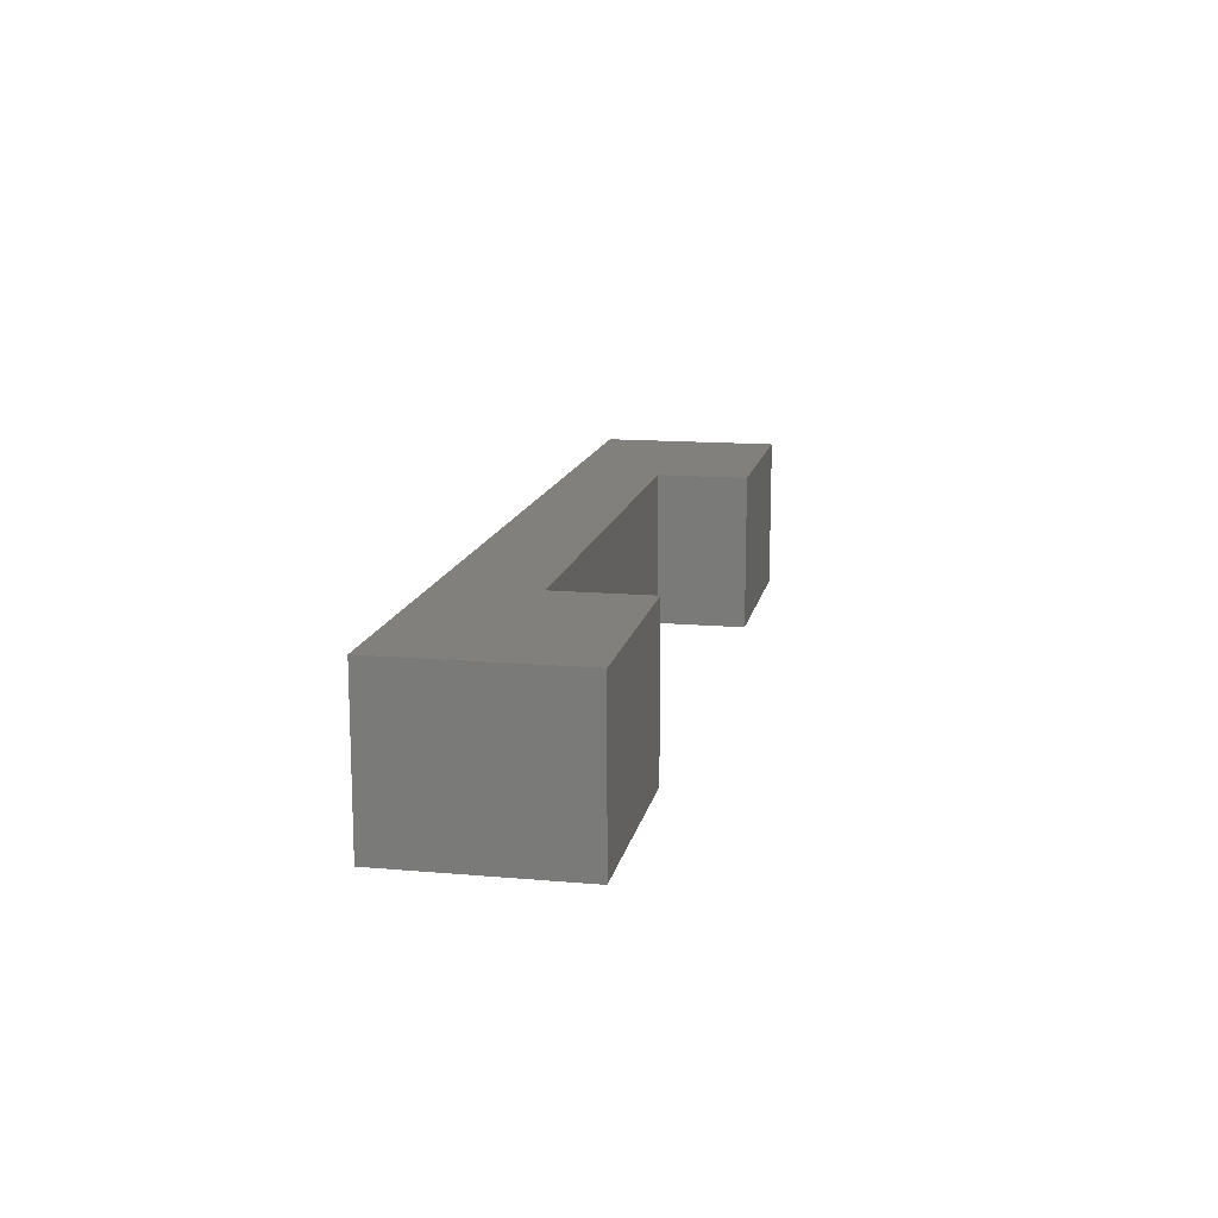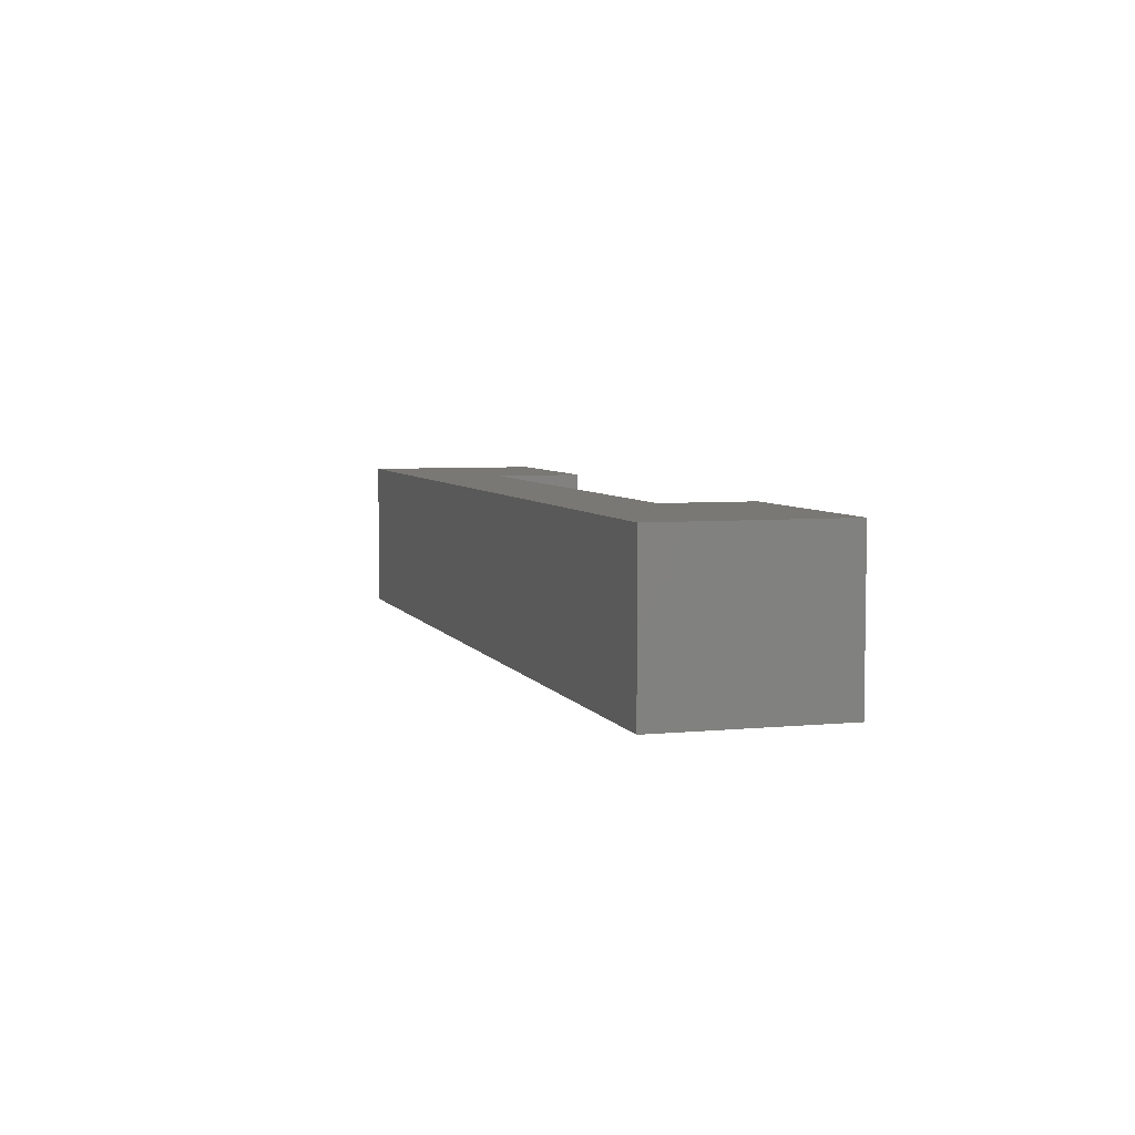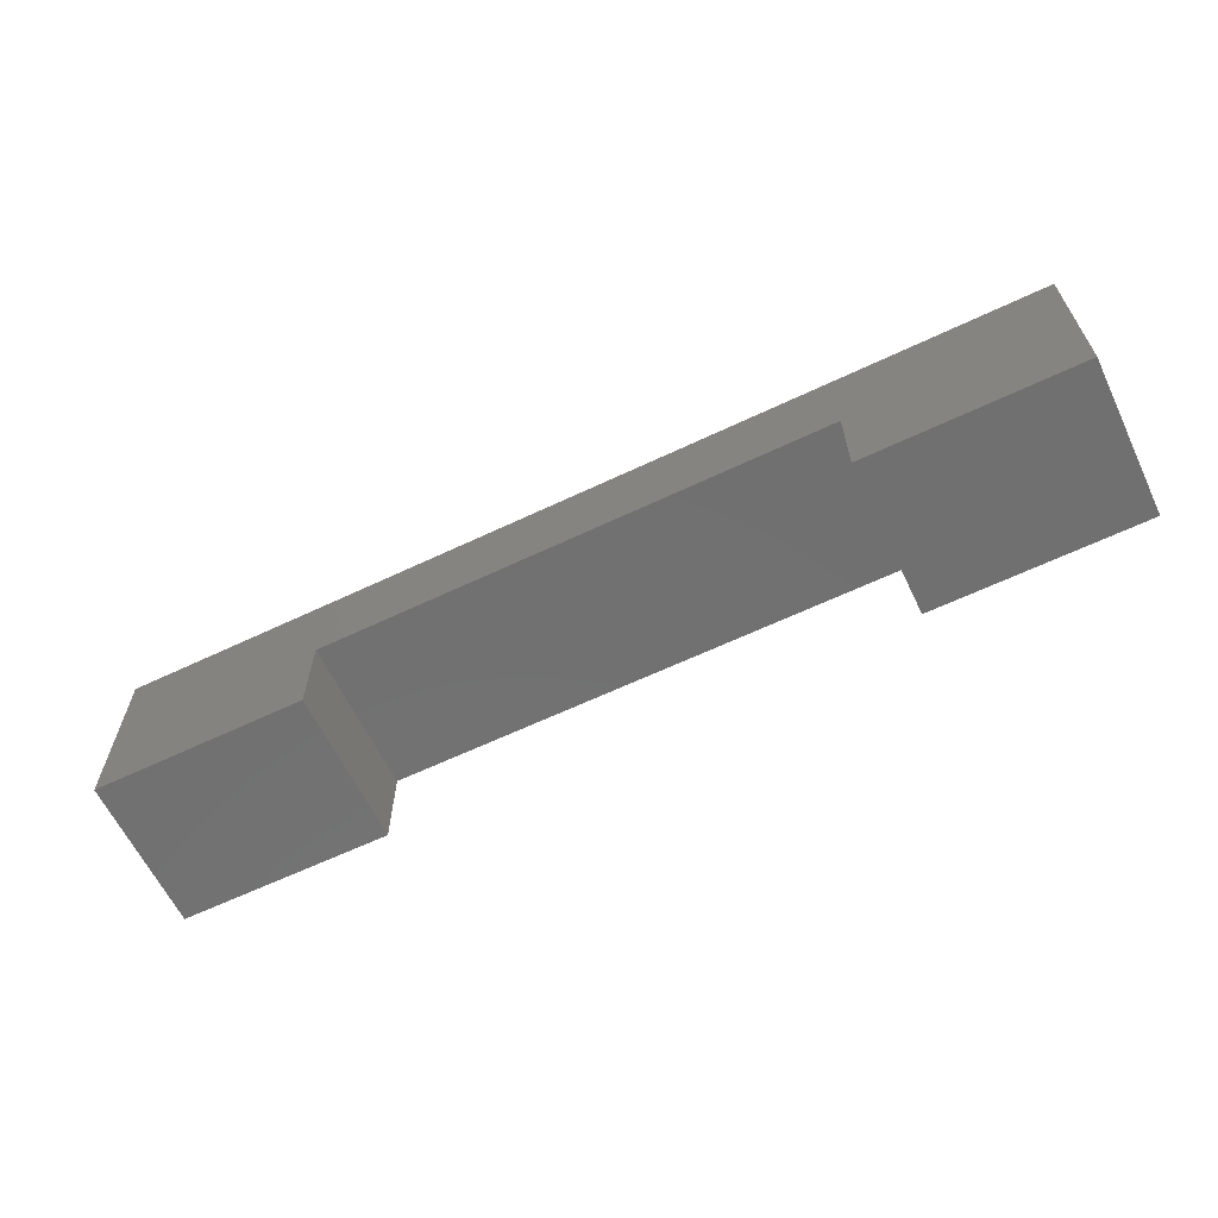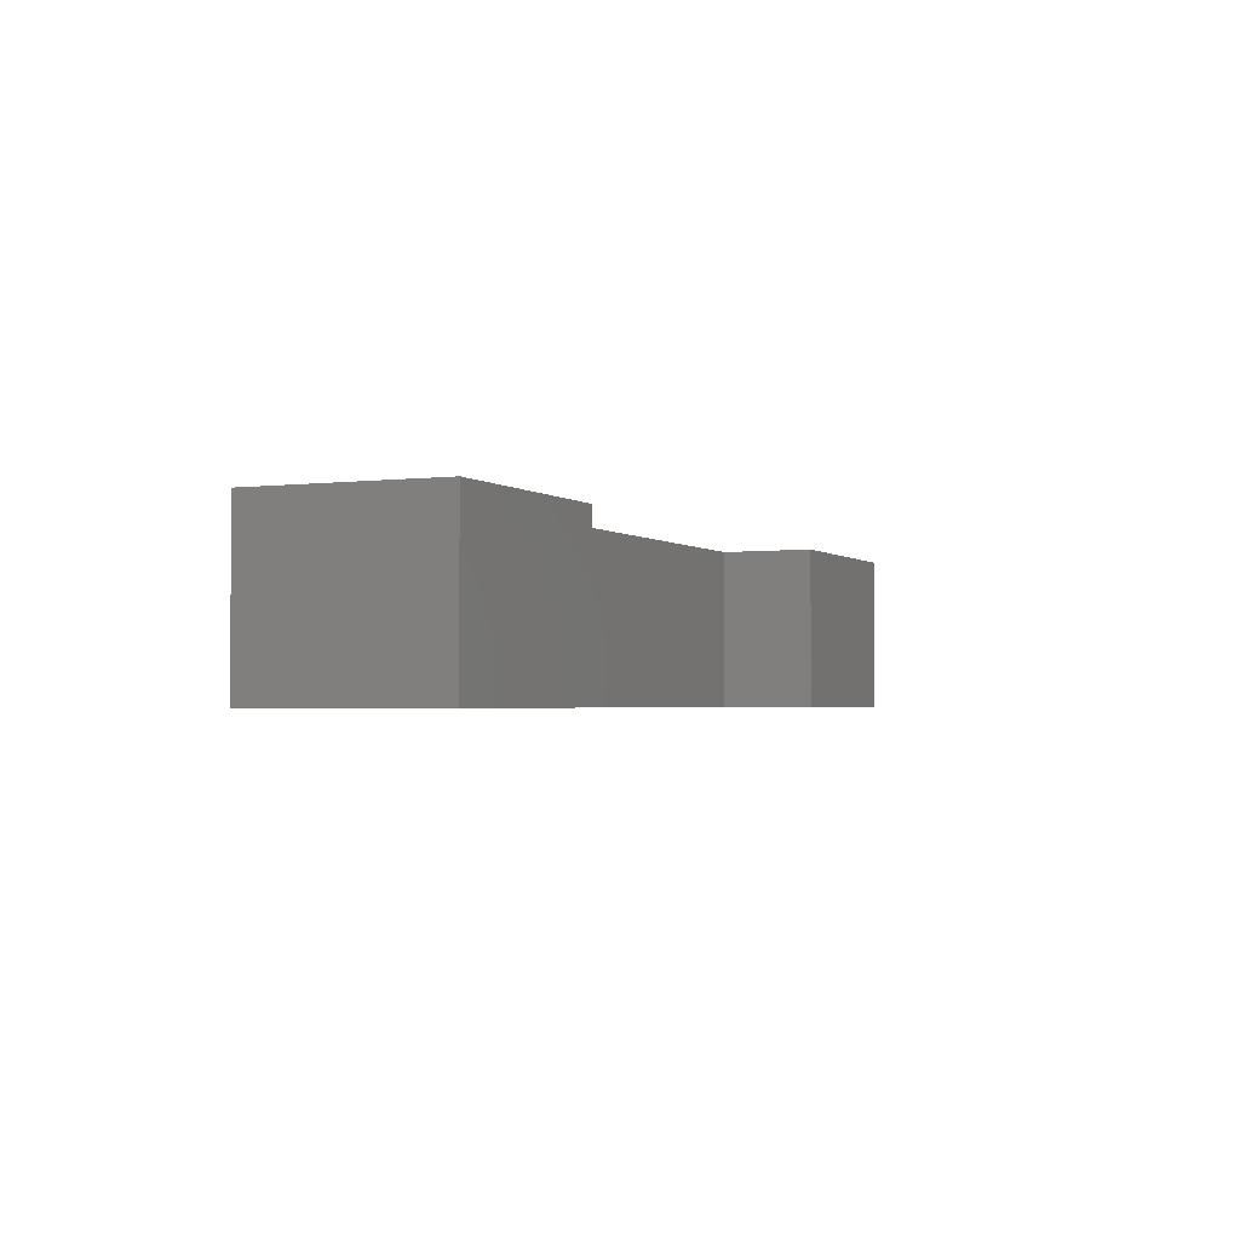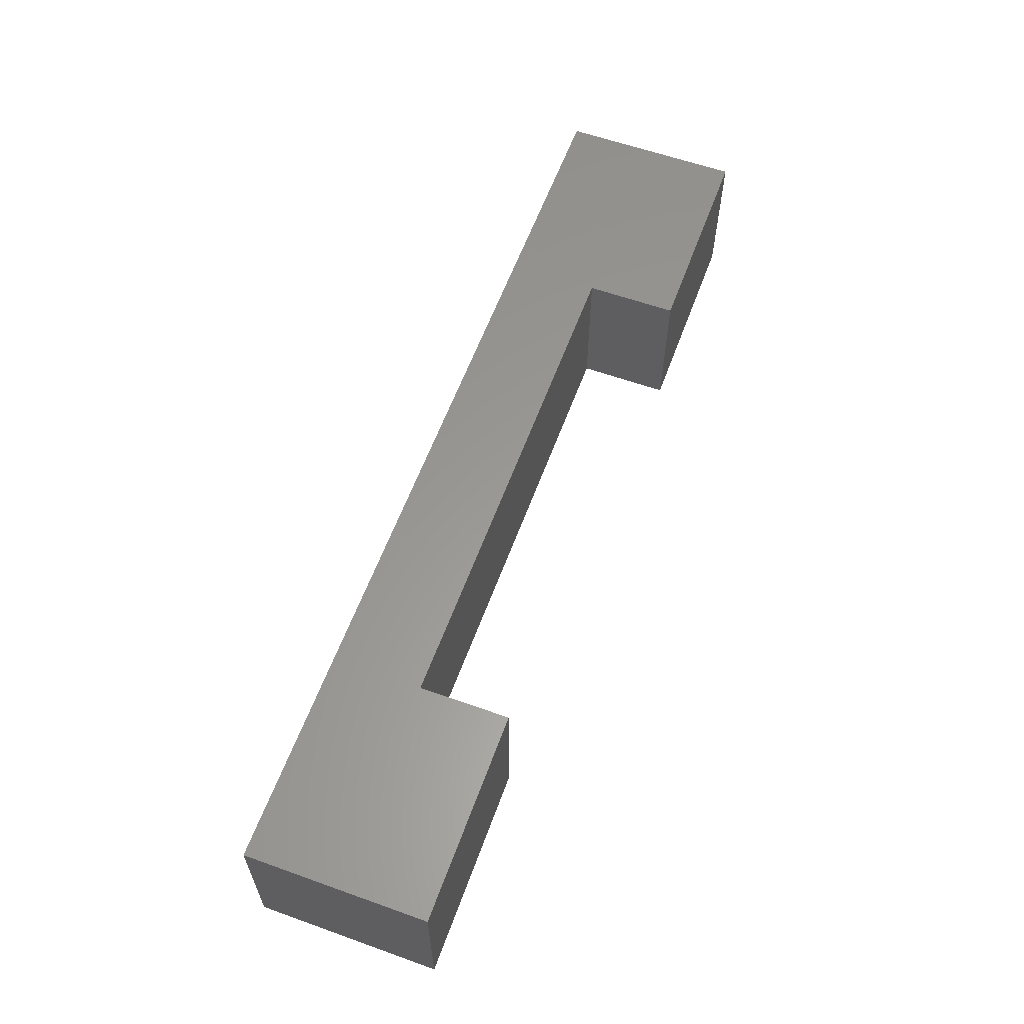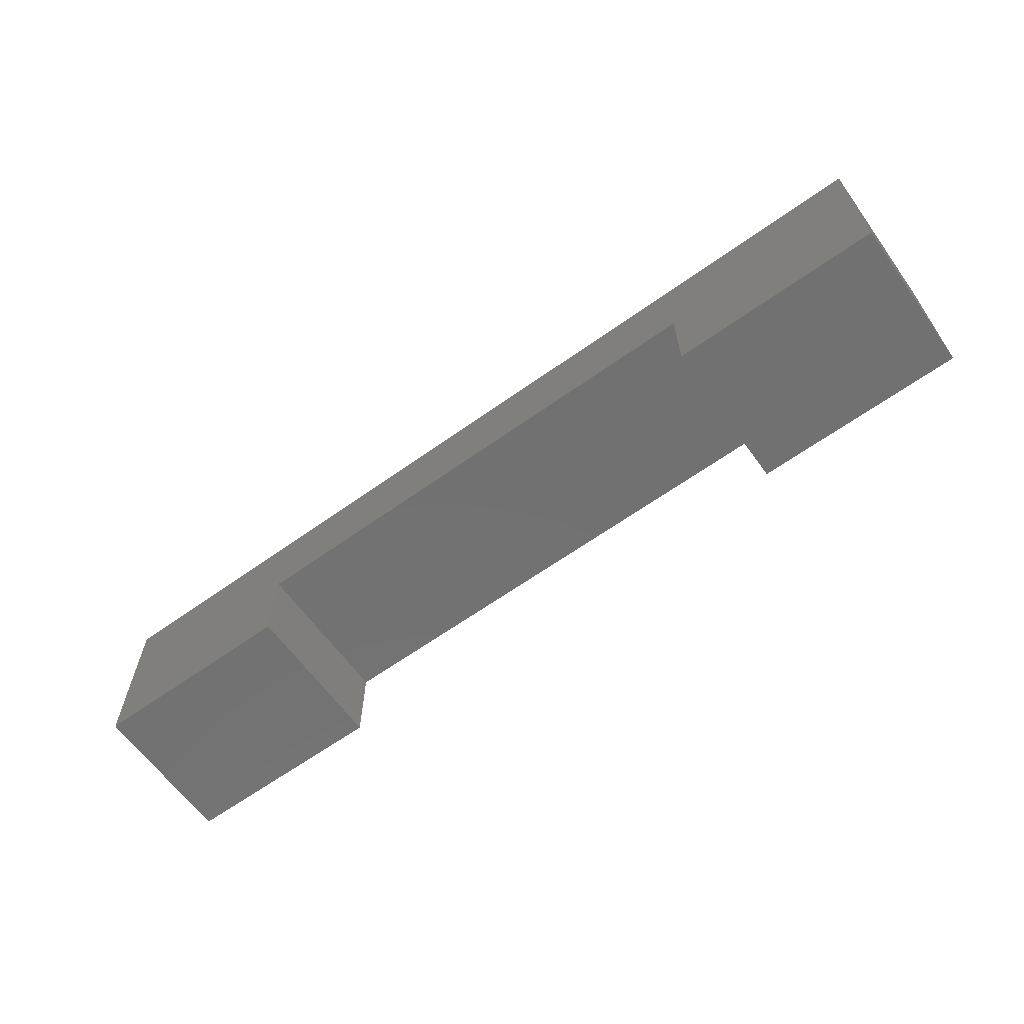
<metadata>
{"format":"stl","ext":"stl","renderer":"f3d","projection":"perspective","resolution":1024,"background":"white","views":[{"elev":13.9,"azim":101.1,"up":"+Y"},{"elev":5.4,"azim":73.0,"up":"+Y"},{"elev":-62.7,"azim":25.7,"up":"+Z"},{"elev":-2.3,"azim":113.9,"up":"+Y"},{"elev":59.8,"azim":110.1,"up":"+Y"},{"elev":-63.4,"azim":35.8,"up":"+Z"}]}
</metadata>
<code>
# stl→obj: 40 verts, 56 faces
v -0.5734 -0.01587 -0.3176
v -1.008 -0.3175 -0.3176
v -1.008 -0.01587 -0.3176
v -0.5734 -0.3175 -0.3176
v -1.008 -0.3175 0.05485
v -1.008 -0.01587 0.05485
v -0.5734 -0.01587 -0.1314
v -0.5734 -0.3175 -0.1314
v -1.008 0 -0.3176
v -0.5734 0 -0.3176
v -0.263 -0.3175 0.05485
v 0.9166 -0.3175 -0.3176
v 0.482 -0.3175 -0.1314
v 0.482 -0.3175 -0.3176
v 0.9166 -0.3175 0.05485
v 0.1716 -0.3175 0.05485
v -0.263 -0.01587 0.05485
v -1.008 0 0.05485
v 0.482 -0.01587 -0.1314
v -0.5734 0 -0.1314
v -0.5734 1.041e-17 -0.1314
v -0.5734 1.041e-17 -0.3176
v -1.008 1.041e-17 -0.3176
v -1.008 1.041e-17 0.05485
v -0.263 1.041e-17 0.05485
v 0.9166 1.041e-17 -0.3176
v 0.482 1.041e-17 -0.3176
v 0.482 1.041e-17 -0.1314
v 0.9166 1.041e-17 0.05485
v 0.1716 1.041e-17 0.05485
v 0.482 -0.01587 -0.3176
v 0.9166 -0.01587 -0.3176
v 0.9166 -0.01587 0.05485
v 0.1716 -0.01587 0.05485
v -0.263 0 0.05485
v 0.482 0 -0.1314
v 0.482 0 -0.3176
v 0.9166 0 -0.3176
v 0.9166 0 0.05485
v 0.1716 0 0.05485
f 1 2 3
f 1 4 2
f 3 5 6
f 3 2 5
f 7 4 1
f 7 8 4
f 1 3 9
f 1 9 10
f 8 2 4
f 8 5 2
f 11 5 8
f 12 13 14
f 15 13 12
f 15 16 13
f 8 13 16
f 8 16 11
f 6 11 17
f 6 5 11
f 3 6 18
f 3 18 9
f 19 8 7
f 19 13 8
f 7 1 10
f 7 10 20
f 21 22 23
f 21 23 24
f 25 21 24
f 26 27 28
f 29 26 28
f 29 28 30
f 21 30 28
f 21 25 30
f 31 13 19
f 31 14 13
f 32 14 31
f 32 12 14
f 33 12 32
f 33 15 12
f 34 15 33
f 34 16 15
f 17 16 34
f 17 11 16
f 6 17 35
f 6 35 18
f 19 7 20
f 19 20 36
f 31 19 36
f 31 36 37
f 32 31 37
f 32 37 38
f 33 32 38
f 33 38 39
f 34 33 39
f 34 39 40
f 17 34 40
f 17 40 35

</code>
